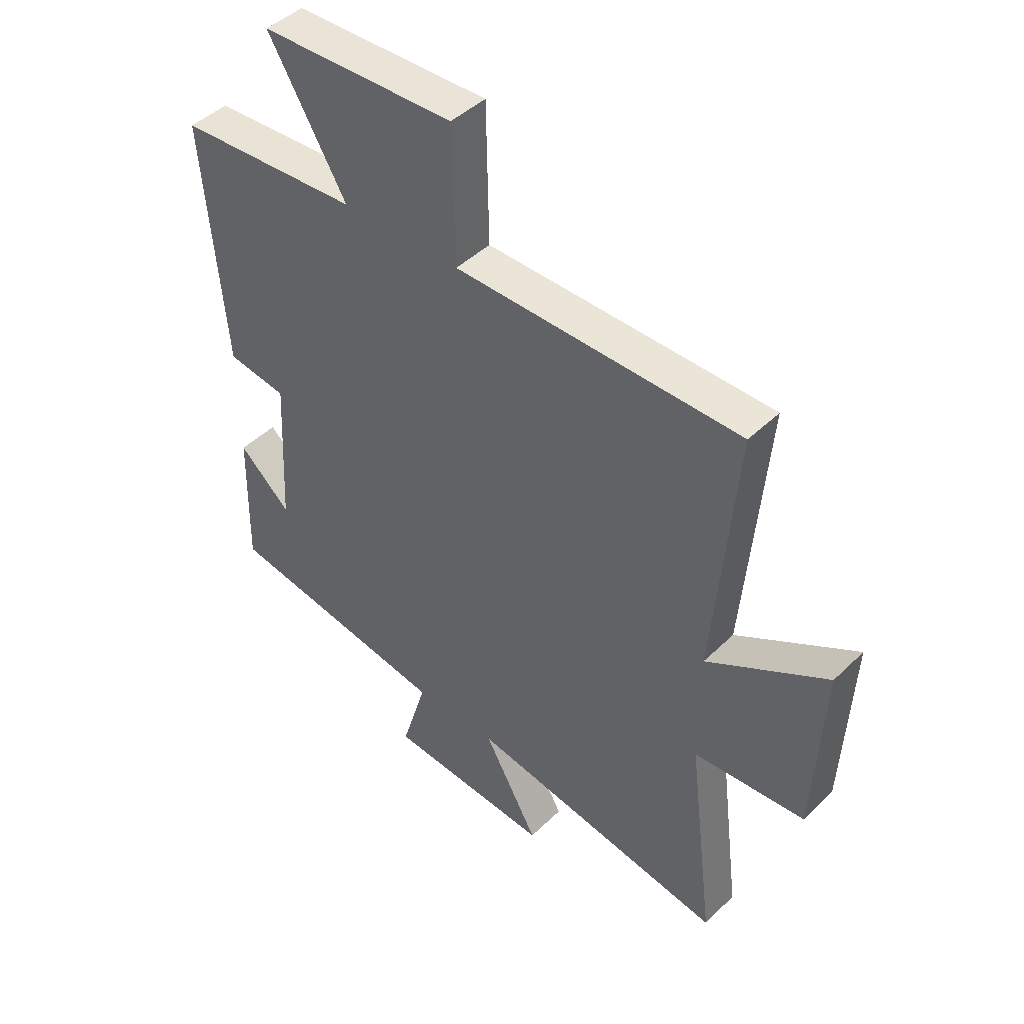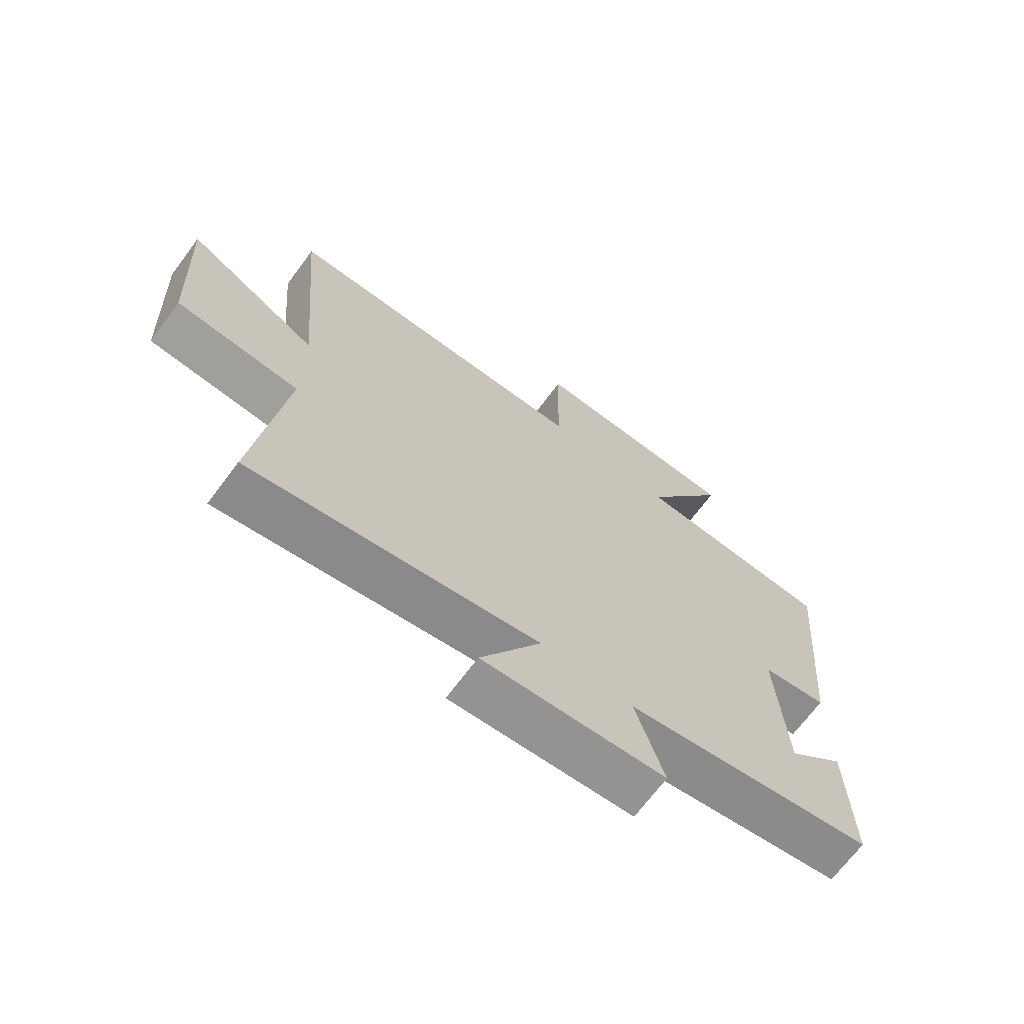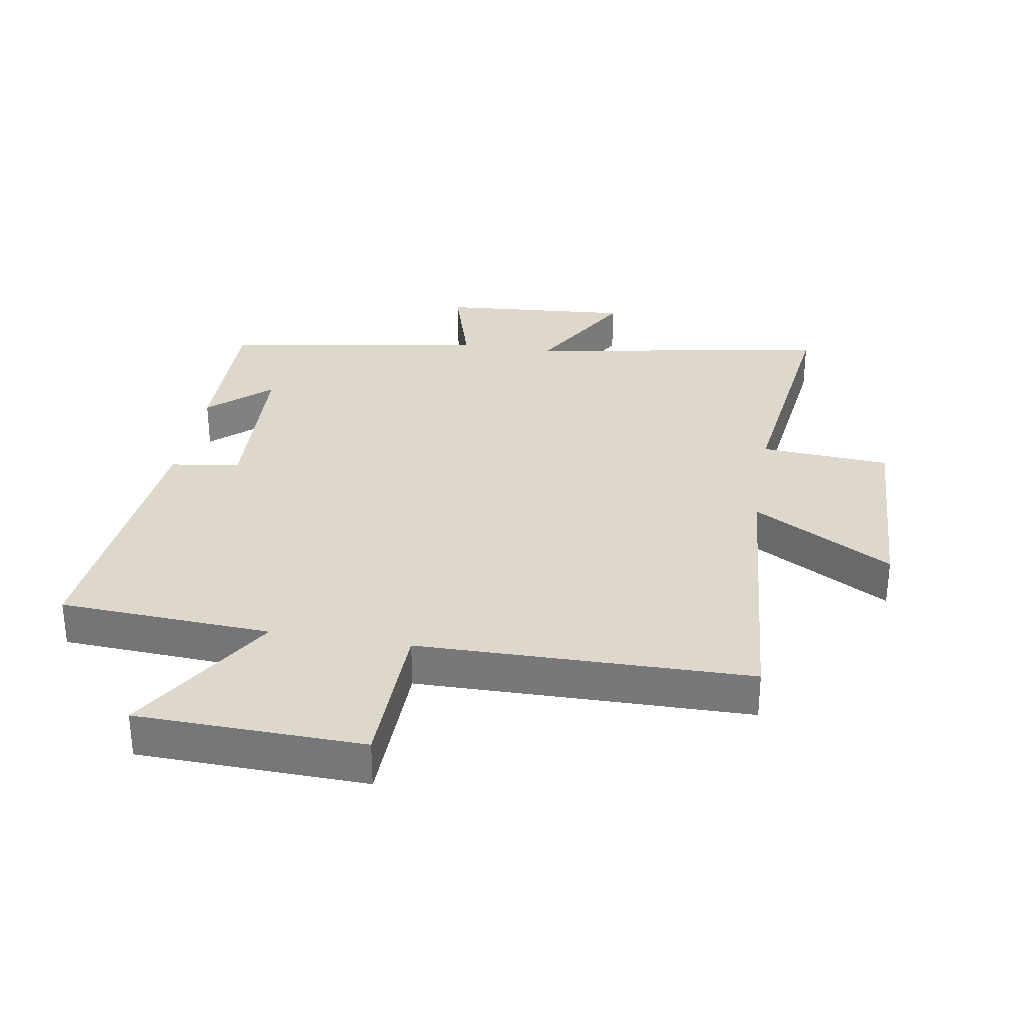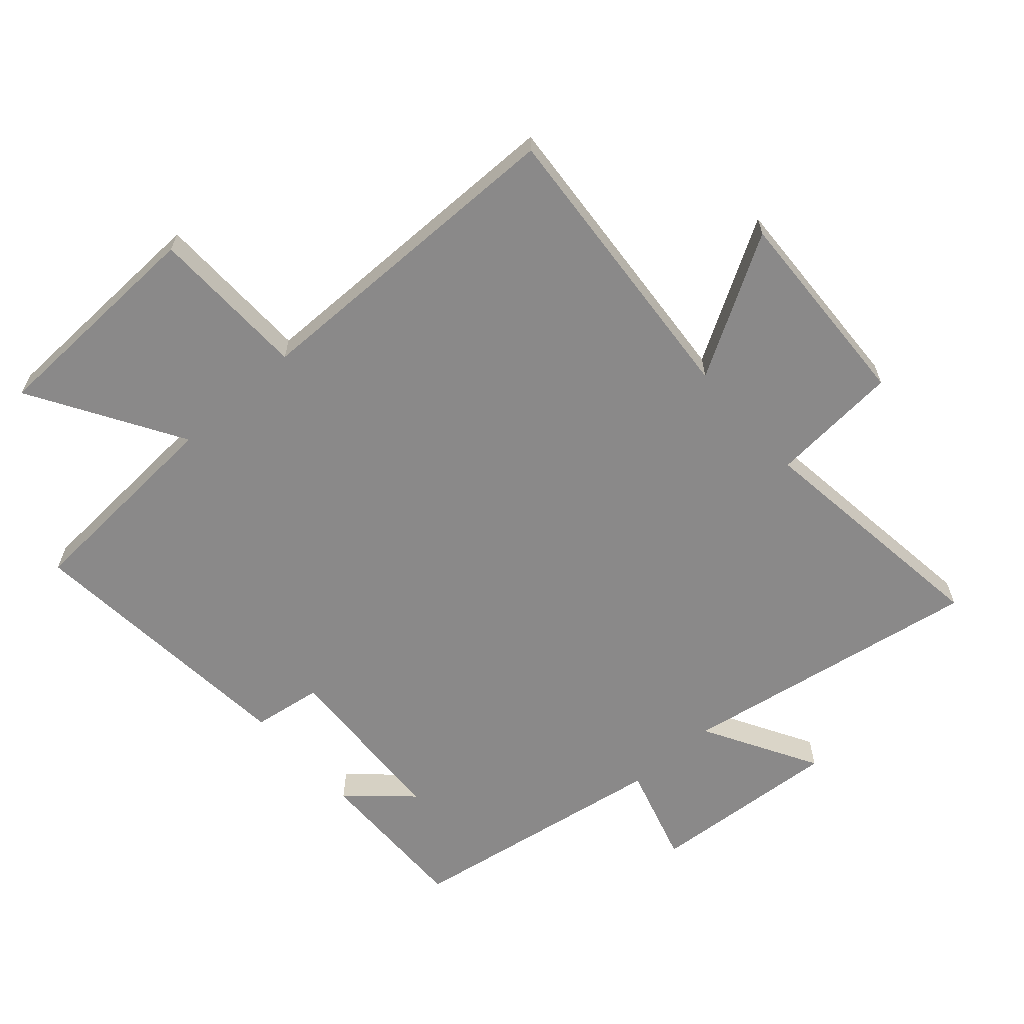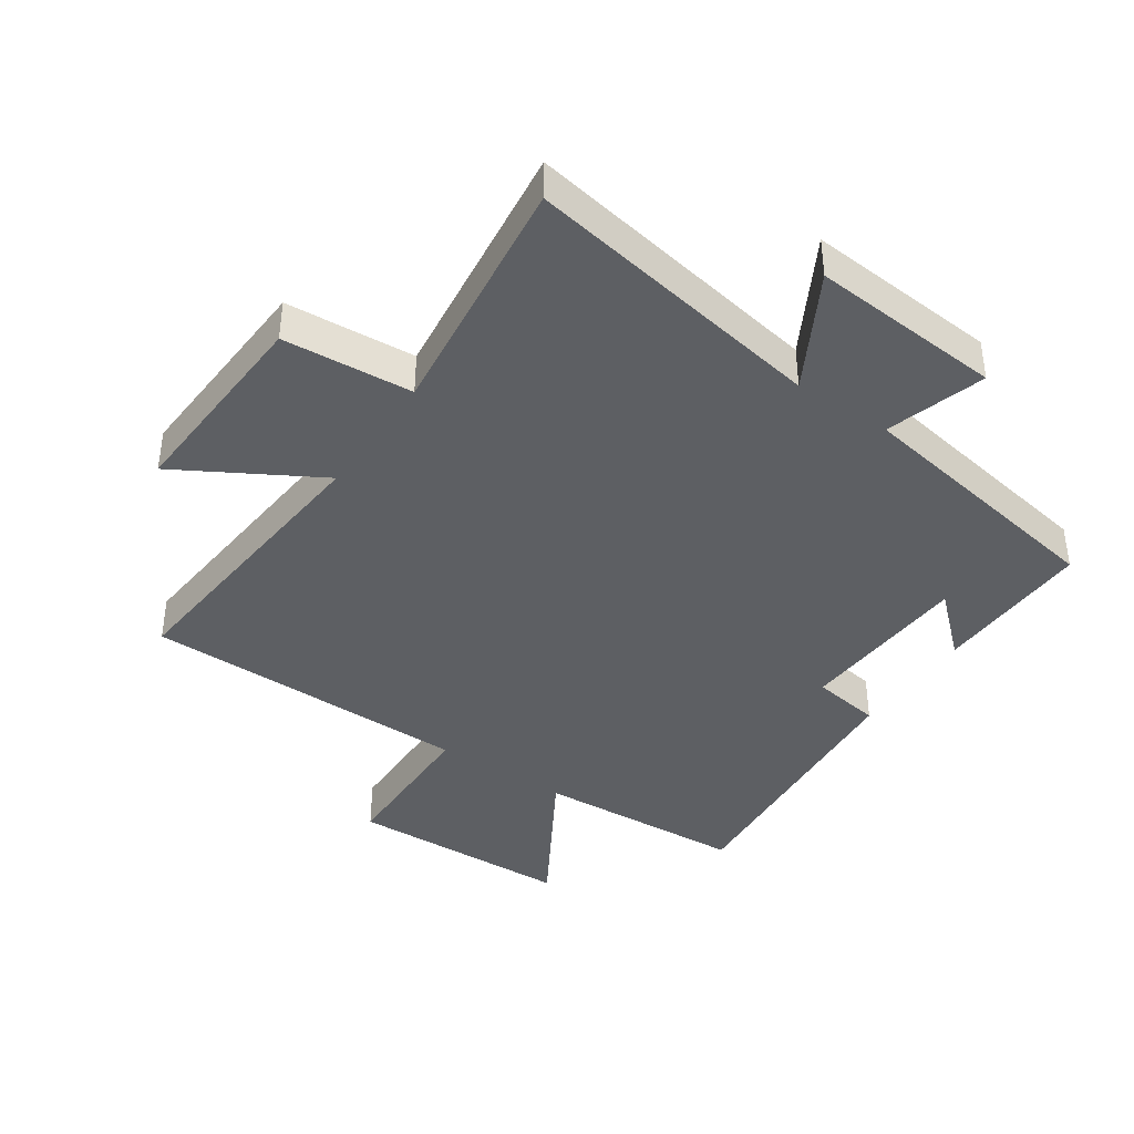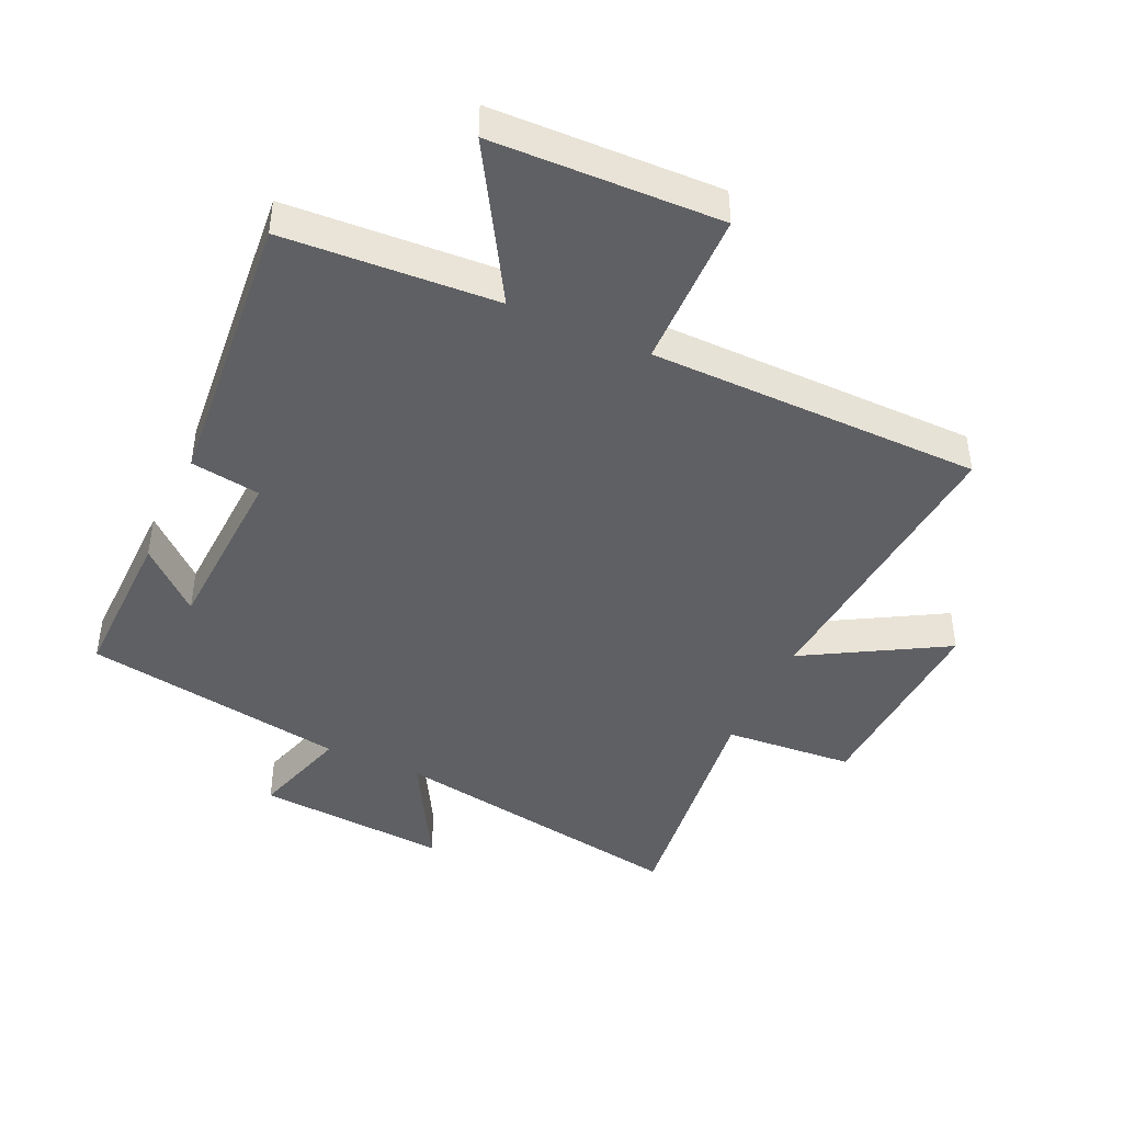
<metadata>
{"format":"obj","ext":"obj","renderer":"f3d","projection":"perspective","resolution":1024,"background":"white","views":[{"elev":44.8,"azim":41.9,"up":"+Z"},{"elev":-69.2,"azim":143.2,"up":"+Z"},{"elev":31.1,"azim":9.6,"up":"+Y"},{"elev":-63.3,"azim":41.8,"up":"+Y"},{"elev":-40.1,"azim":145.7,"up":"+Y"},{"elev":-43.6,"azim":-24.5,"up":"+Y"}]}
</metadata>
<code>
v 0.549 0.07 -0.584
v 0.069 0.07 -0.5
v 0.17 0.07 -0.681
v -0.134 0.07 -0.657
v -0.087 0.07 -0.5
v -0.505 0.07 -0.429
v -0.5 0.07 -0.175
v -0.404 0.07 -0.262
v -0.39 0.07 0.016
v -0.5 0.07 0.033
v -0.539 0.07 0.481
v -0.204 0.07 0.5
v -0.347 0.07 0.74
v 0.011 0.07 0.75
v 0.016 0.07 0.5
v 0.54 0.07 0.493
v 0.5 0.07 0.023
v 0.721 0.07 0.15
v 0.705 0.07 -0.176
v 0.5 0.07 -0.191
v 0.549 0 -0.584
v 0.069 0 -0.5
v 0.17 0 -0.681
v -0.134 0 -0.657
v -0.087 0 -0.5
v -0.505 0 -0.429
v -0.5 0 -0.175
v -0.404 0 -0.262
v -0.39 0 0.016
v -0.5 0 0.033
v -0.539 0 0.481
v -0.204 0 0.5
v -0.347 0 0.74
v 0.011 0 0.75
v 0.016 0 0.5
v 0.54 0 0.493
v 0.5 0 0.023
v 0.721 0 0.15
v 0.705 0 -0.176
v 0.5 0 -0.191
f 17 18 19 20
f 15 16 17
f 15 17 20
f 12 13 14 15
f 9 10 11 12
f 8 9 12 15
f 6 7 8
f 5 6 8
f 5 8 15 20
f 2 3 4 5
f 20 1 2
f 2 5 20
f 40 39 38 37
f 37 36 35
f 40 37 35
f 35 34 33 32
f 32 31 30 29
f 35 32 29 28
f 28 27 26
f 28 26 25
f 40 35 28 25
f 25 24 23 22
f 22 21 40
f 40 25 22
f 1 21 22 2
f 2 22 23 3
f 3 23 24 4
f 4 24 25 5
f 5 25 26 6
f 6 26 27 7
f 7 27 28 8
f 8 28 29 9
f 9 29 30 10
f 10 30 31 11
f 11 31 32 12
f 12 32 33 13
f 13 33 34 14
f 14 34 35 15
f 15 35 36 16
f 16 36 37 17
f 17 37 38 18
f 18 38 39 19
f 19 39 40 20
f 20 40 21 1

</code>
